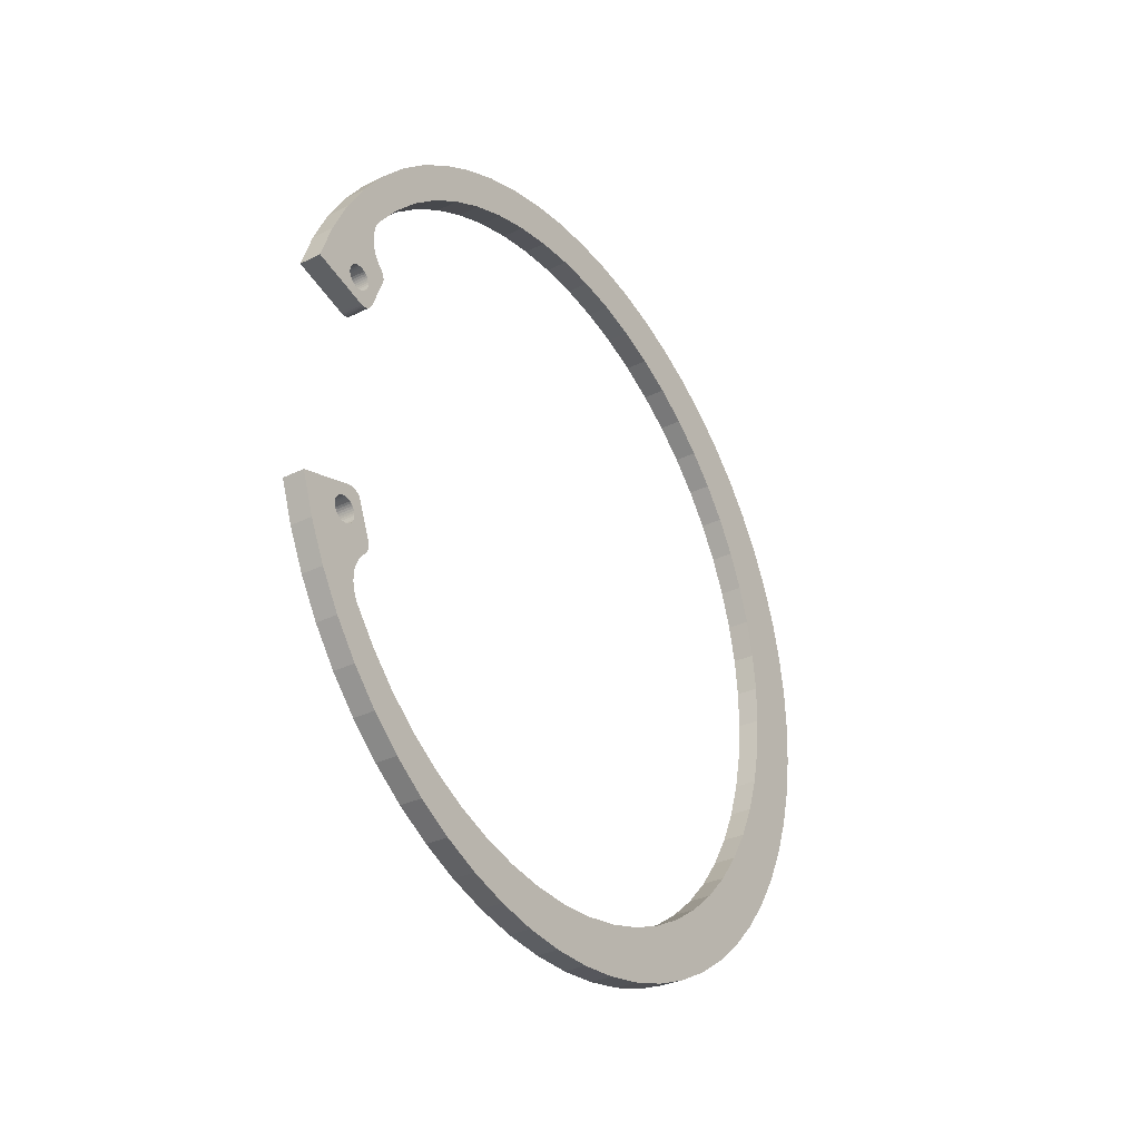
<metadata>
{"format":"obj","ext":"obj","renderer":"f3d","projection":"perspective","resolution":1024,"background":"white","views":[{"elev":-32.1,"azim":34.5,"up":"+Y"}]}
</metadata>
<code>
o 12384-CC93_-_basic_internal_retaining_ring_ai-3
v 218 96.13 98.09
v 215.3 96.13 98.09
v 215.3 91.27 96.42
v 218 91.27 96.42
v 215.3 86.6 94.25
v 218 86.6 94.25
v 215.3 82.19 91.62
v 218 82.19 91.62
v 215.3 78.06 88.56
v 218 78.06 88.56
v 215.3 74.27 85.09
v 218 74.27 85.09
v 215.3 70.85 81.25
v 218 70.85 81.25
v 215.3 67.84 77.08
v 218 67.84 77.08
v 215.3 65.27 72.63
v 218 65.27 72.63
v 215.3 63.17 67.94
v 218 63.17 67.94
v 215.3 61.55 63.06
v 218 61.55 63.06
v 215.3 60.45 58.04
v 218 60.45 58.04
v 215.3 59.86 52.93
v 218 59.86 52.93
v 215.3 59.79 47.79
v 218 59.79 47.79
v 215.3 60.25 42.67
v 218 60.25 42.67
v 215.3 61.23 37.63
v 218 61.23 37.63
v 215.3 62.72 32.71
v 218 62.72 32.71
v 215.3 64.71 27.96
v 218 64.71 27.96
v 215.3 67.16 23.45
v 218 67.16 23.45
v 215.3 70.07 19.21
v 218 70.07 19.21
v 215.3 73.39 15.28
v 218 73.39 15.28
v 215.3 77.09 11.72
v 218 77.09 11.72
v 215.3 81.14 8.55
v 218 81.14 8.55
v 215.3 85.49 5.811
v 218 85.49 5.811
v 215.3 90.1 3.53
v 218 90.1 3.53
v 215.3 94.91 1.731
v 218 94.91 1.731
v 215.3 99.89 0.4326
v 218 99.89 0.4326
v 215.3 105 -0.352
v 218 105 -0.352
v 215.3 110.1 -0.6145
v 218 110.1 -0.6145
v 215.3 115.2 -0.352
v 218 115.2 -0.352
v 215.3 120.3 0.4326
v 218 120.3 0.4326
v 215.3 125.3 1.731
v 218 125.3 1.731
v 215.3 130.1 3.53
v 218 130.1 3.53
v 215.3 134.7 5.811
v 218 134.7 5.811
v 215.3 139.1 8.55
v 218 139.1 8.55
v 215.3 143.1 11.72
v 218 143.1 11.72
v 215.3 146.8 15.28
v 218 146.8 15.28
v 215.3 150.1 19.21
v 218 150.1 19.21
v 215.3 153 23.45
v 218 153 23.45
v 215.3 155.5 27.96
v 218 155.5 27.96
v 215.3 157.5 32.71
v 218 157.5 32.71
v 215.3 159 37.63
v 218 159 37.63
v 215.3 159.9 42.67
v 218 159.9 42.67
v 215.3 160.4 47.79
v 218 160.4 47.79
v 215.3 160.3 52.93
v 218 160.3 52.93
v 215.3 159.8 58.04
v 218 159.8 58.04
v 215.3 158.6 63.06
v 218 158.6 63.06
v 215.3 157 67.94
v 218 157 67.94
v 215.3 154.9 72.63
v 218 154.9 72.63
v 215.3 152.4 77.08
v 218 152.4 77.08
v 215.3 149.4 81.25
v 218 149.4 81.25
v 215.3 145.9 85.09
v 218 145.9 85.09
v 215.3 142.1 88.56
v 218 142.1 88.56
v 215.3 138 91.62
v 218 138 91.62
v 215.3 133.6 94.25
v 218 133.6 94.25
v 215.3 128.9 96.42
v 218 128.9 96.42
v 215.3 124.1 98.09
v 218 124.1 98.09
v 218 122 91.05
v 215.3 122 91.05
v 218 135.2 88.74
v 215.3 135.2 88.74
v 215.3 139 85.82
v 218 139 85.82
v 215.3 142.5 82.49
v 218 142.5 82.49
v 215.3 145.6 78.81
v 218 145.6 78.81
v 215.3 148.3 74.81
v 218 148.3 74.81
v 215.3 150.6 70.54
v 218 150.6 70.54
v 215.3 152.4 66.06
v 218 152.4 66.06
v 215.3 153.7 61.4
v 218 153.7 61.4
v 215.3 154.4 56.64
v 218 154.4 56.64
v 215.3 154.7 51.82
v 218 154.7 51.82
v 215.3 154.4 47
v 218 154.4 47
v 215.3 153.7 42.23
v 218 153.7 42.23
v 215.3 152.4 37.58
v 218 152.4 37.58
v 215.3 150.6 33.1
v 218 150.6 33.1
v 215.3 148.3 28.83
v 218 148.3 28.83
v 215.3 145.6 24.84
v 218 145.6 24.84
v 215.3 142.5 21.16
v 218 142.5 21.16
v 215.3 139 17.84
v 218 139 17.84
v 215.3 135.1 14.92
v 218 135.1 14.92
v 215.3 131 12.43
v 218 131 12.43
v 215.3 126.6 10.4
v 218 126.6 10.4
v 215.3 122 8.859
v 218 122 8.859
v 215.3 117.3 7.821
v 218 117.3 7.821
v 215.3 112.5 7.3
v 218 112.5 7.3
v 215.3 107.7 7.3
v 218 107.7 7.3
v 215.3 102.9 7.821
v 218 102.9 7.821
v 215.3 98.17 8.859
v 218 98.17 8.859
v 215.3 93.59 10.4
v 218 93.59 10.4
v 215.3 89.21 12.43
v 218 89.21 12.43
v 215.3 85.07 14.92
v 218 85.07 14.92
v 215.3 81.23 17.84
v 218 81.23 17.84
v 215.3 77.72 21.16
v 218 77.72 21.16
v 215.3 74.6 24.84
v 218 74.6 24.84
v 215.3 71.89 28.83
v 218 71.89 28.83
v 215.3 69.62 33.1
v 218 69.62 33.1
v 215.3 67.83 37.58
v 218 67.83 37.58
v 215.3 66.54 42.23
v 218 66.54 42.23
v 215.3 65.76 47
v 218 65.76 47
v 215.3 65.49 51.82
v 218 65.49 51.82
v 215.3 65.75 56.64
v 218 65.75 56.64
v 215.3 66.53 61.4
v 218 66.53 61.4
v 215.3 67.82 66.06
v 218 67.82 66.06
v 215.3 69.6 70.54
v 218 69.6 70.54
v 215.3 71.86 74.81
v 218 71.86 74.81
v 215.3 74.57 78.81
v 218 74.57 78.81
v 215.3 77.69 82.49
v 218 77.69 82.49
v 215.3 81.19 85.82
v 218 81.19 85.82
v 215.3 85.03 88.74
v 218 85.03 88.74
v 218 98.16 91.05
v 215.3 98.16 91.05
v 218 85.04 88.74
v 218 85.71 89.1
v 218 125.9 90.05
v 218 125.7 89.97
v 218 127.1 87.55
v 218 124.2 92.62
v 218 124.4 92.79
v 218 125.1 93.09
v 218 125.4 93.1
v 218 125.7 93.07
v 218 125.9 92.99
v 218 126.2 92.87
v 218 134.5 89.1
v 218 135.2 88.74
v 218 93.34 91.92
v 218 93.43 92.17
v 218 93.56 92.41
v 218 93.73 92.62
v 218 93.94 92.79
v 218 126.4 92.71
v 218 126.6 92.52
v 218 126.7 92.29
v 218 126.8 92.05
v 218 126.2 90.17
v 218 127.3 87.47
v 218 127.5 87.42
v 218 93.3 91.65
v 218 93.3 91.38
v 218 93.34 91.12
v 218 94.95 93.1
v 218 95.21 93.07
v 218 124.6 92.94
v 218 124.9 93.04
v 218 125.4 89.93
v 218 125.1 89.94
v 218 123.1 89.1
v 218 124.9 90
v 218 122 90.25
v 218 123.9 90.86
v 218 123.8 91.12
v 218 123.7 91.65
v 218 123.7 91.38
v 218 122 90.78
v 218 122 90.51
v 218 94.16 92.94
v 218 94.41 93.04
v 218 94.68 93.09
v 218 93.13 87.55
v 218 97.13 89.1
v 218 95.47 90.05
v 218 94.68 89.94
v 218 94.41 90
v 218 87.18 89.49
v 218 94.16 90.1
v 218 93.94 90.24
v 218 126.9 91.79
v 218 126.9 91.52
v 218 133.8 89.35
v 218 126.9 91.25
v 218 133 89.49
v 218 128.5 87.62
v 218 128.7 87.76
v 218 126.4 90.33
v 218 128.9 87.93
v 218 126.6 90.52
v 218 129.4 88.45
v 218 126.7 90.74
v 218 130.1 88.88
v 218 126.8 90.99
v 218 127.8 87.41
v 218 128 87.44
v 218 128.3 87.51
v 218 122.1 89.99
v 218 122.2 89.75
v 218 124 90.63
v 218 123.8 91.92
v 218 123.9 92.17
v 218 124 92.41
v 218 130.8 89.2
v 218 131.5 89.41
v 218 132.3 89.51
v 218 124.6 90.1
v 218 124.4 90.24
v 218 122.8 89.21
v 218 124.2 90.42
v 218 122.6 89.35
v 218 122.4 89.54
v 218 95.47 92.99
v 218 95.71 92.87
v 218 95.93 92.71
v 218 86.43 89.35
v 218 96.11 92.52
v 218 96.26 92.29
v 218 96.38 92.05
v 218 96.44 91.79
v 218 97.61 89.35
v 218 97.81 89.54
v 218 96.11 90.52
v 218 96.26 90.74
v 218 97.38 89.21
v 218 95.93 90.33
v 218 95.71 90.17
v 218 87.94 89.51
v 218 88.7 89.41
v 218 89.43 89.2
v 218 93.73 90.42
v 218 93.56 90.63
v 218 93.43 90.86
v 218 90.12 88.88
v 218 90.76 88.45
v 218 91.32 87.93
v 218 96.47 91.52
v 218 96.44 91.25
v 218 98.21 90.78
v 218 96.38 90.99
v 218 98.22 90.51
v 218 97.97 89.75
v 218 98.1 89.99
v 218 98.18 90.25
v 218 95.21 89.97
v 218 94.95 89.93
v 218 92.9 87.47
v 218 92.66 87.42
v 218 91.5 87.76
v 218 91.7 87.62
v 218 91.93 87.51
v 218 92.16 87.44
v 218 92.41 87.41
v 215.3 96.44 91.79
v 215.3 96.38 92.05
v 215.3 94.41 90
v 215.3 94.68 89.94
v 215.3 93.13 87.55
v 215.3 96.26 92.29
v 215.3 96.11 92.52
v 215.3 95.93 92.71
v 215.3 95.71 92.87
v 215.3 95.47 92.99
v 215.3 95.21 93.07
v 215.3 94.95 93.1
v 215.3 94.68 93.09
v 215.3 94.41 93.04
v 215.3 94.16 92.94
v 215.3 126.8 92.05
v 215.3 126.7 92.29
v 215.3 126.4 90.33
v 215.3 133 89.49
v 215.3 126.2 90.17
v 215.3 132.3 89.51
v 215.3 125.4 93.1
v 215.3 125.1 93.09
v 215.3 131.5 89.41
v 215.3 130.8 89.2
v 215.3 130.1 88.88
v 215.3 93.94 92.79
v 215.3 93.73 92.62
v 215.3 93.56 92.41
v 215.3 93.43 92.17
v 215.3 93.94 90.24
v 215.3 92.41 87.41
v 215.3 92.16 87.44
v 215.3 95.47 90.05
v 215.3 97.13 89.1
v 215.3 95.21 89.97
v 215.3 94.95 89.93
v 215.3 126.6 92.52
v 215.3 126.4 92.71
v 215.3 126.2 92.87
v 215.3 125.9 92.99
v 215.3 125.7 93.07
v 215.3 124.2 90.42
v 215.3 124.4 90.24
v 215.3 123.1 89.1
v 215.3 133.8 89.35
v 215.3 134.5 89.1
v 215.3 135.2 88.74
v 215.3 91.93 87.51
v 215.3 91.7 87.62
v 215.3 93.73 90.42
v 215.3 94.16 90.1
v 215.3 92.9 87.47
v 215.3 92.66 87.42
v 215.3 96.47 91.52
v 215.3 96.44 91.25
v 215.3 126.6 90.52
v 215.3 126.7 90.74
v 215.3 126.8 90.99
v 215.3 126.9 91.25
v 215.3 126.9 91.52
v 215.3 126.9 91.79
v 215.3 98.22 90.51
v 215.3 98.18 90.25
v 215.3 96.38 90.99
v 215.3 98.1 89.99
v 215.3 96.26 90.74
v 215.3 128 87.44
v 215.3 127.8 87.41
v 215.3 93.43 90.86
v 215.3 89.43 89.2
v 215.3 93.34 91.12
v 215.3 88.7 89.41
v 215.3 91.5 87.76
v 215.3 91.32 87.93
v 215.3 93.56 90.63
v 215.3 90.76 88.45
v 215.3 90.12 88.88
v 215.3 95.71 90.17
v 215.3 95.93 90.33
v 215.3 97.38 89.21
v 215.3 96.11 90.52
v 215.3 97.97 89.75
v 215.3 97.81 89.54
v 215.3 97.61 89.35
v 215.3 98.21 90.78
v 215.3 124.9 93.04
v 215.3 124.6 92.94
v 215.3 124.4 92.79
v 215.3 124.6 90.1
v 215.3 124.9 90
v 215.3 127.1 87.55
v 215.3 125.1 89.94
v 215.3 125.4 89.93
v 215.3 125.7 89.97
v 215.3 125.9 90.05
v 215.3 127.3 87.47
v 215.3 127.5 87.42
v 215.3 93.34 91.92
v 215.3 93.3 91.65
v 215.3 93.3 91.38
v 215.3 129.4 88.45
v 215.3 128.9 87.93
v 215.3 128.7 87.76
v 215.3 85.04 88.74
v 215.3 85.71 89.1
v 215.3 86.43 89.35
v 215.3 87.18 89.49
v 215.3 87.94 89.51
v 215.3 124.2 92.62
v 215.3 124 92.41
v 215.3 123.9 92.17
v 215.3 123.8 91.92
v 215.3 122.2 89.75
v 215.3 123.9 90.86
v 215.3 124 90.63
v 215.3 128.5 87.62
v 215.3 128.3 87.51
v 215.3 122.8 89.21
v 215.3 122.6 89.35
v 215.3 122.4 89.54
v 215.3 123.7 91.65
v 215.3 123.7 91.38
v 215.3 122 90.78
v 215.3 123.8 91.12
v 215.3 122.1 89.99
v 215.3 122 90.25
v 215.3 122 90.51
f 1 2 3
f 1 3 4
f 4 3 5
f 4 5 6
f 6 5 7
f 6 7 8
f 8 7 9
f 8 9 10
f 10 9 11
f 10 11 12
f 12 11 13
f 12 13 14
f 14 13 15
f 14 15 16
f 16 15 17
f 16 17 18
f 18 17 19
f 18 19 20
f 20 19 21
f 20 21 22
f 22 21 23
f 22 23 24
f 24 23 25
f 24 25 26
f 26 25 27
f 26 27 28
f 28 27 29
f 28 29 30
f 30 29 31
f 30 31 32
f 32 31 33
f 32 33 34
f 34 33 35
f 34 35 36
f 36 35 37
f 36 37 38
f 38 37 39
f 38 39 40
f 40 39 41
f 40 41 42
f 42 41 43
f 42 43 44
f 44 43 45
f 44 45 46
f 46 45 47
f 46 47 48
f 48 47 49
f 48 49 50
f 50 49 51
f 50 51 52
f 52 51 53
f 52 53 54
f 54 53 55
f 54 55 56
f 56 55 57
f 56 57 58
f 58 57 59
f 58 59 60
f 60 59 61
f 60 61 62
f 62 61 63
f 62 63 64
f 64 63 65
f 64 65 66
f 66 65 67
f 66 67 68
f 68 67 69
f 68 69 70
f 70 69 71
f 70 71 72
f 72 71 73
f 72 73 74
f 74 73 75
f 74 75 76
f 76 75 77
f 76 77 78
f 78 77 79
f 78 79 80
f 80 79 81
f 80 81 82
f 82 81 83
f 82 83 84
f 84 83 85
f 84 85 86
f 86 85 87
f 86 87 88
f 88 87 89
f 88 89 90
f 90 89 91
f 90 91 92
f 92 91 93
f 92 93 94
f 94 93 95
f 94 95 96
f 96 95 97
f 96 97 98
f 98 97 99
f 98 99 100
f 100 99 101
f 100 101 102
f 102 101 103
f 102 103 104
f 104 103 105
f 104 105 106
f 106 105 107
f 106 107 108
f 108 107 109
f 108 109 110
f 110 109 111
f 110 111 112
f 112 111 113
f 112 113 114
f 115 114 116
f 116 114 113
f 117 118 119
f 117 119 120
f 120 119 121
f 120 121 122
f 122 121 123
f 122 123 124
f 124 123 125
f 124 125 126
f 126 125 127
f 126 127 128
f 128 127 129
f 128 129 130
f 130 129 131
f 130 131 132
f 132 131 133
f 132 133 134
f 134 133 135
f 134 135 136
f 136 135 137
f 136 137 138
f 138 137 139
f 138 139 140
f 140 139 141
f 140 141 142
f 142 141 143
f 142 143 144
f 144 143 145
f 144 145 146
f 146 145 147
f 146 147 148
f 148 147 149
f 148 149 150
f 150 149 151
f 150 151 152
f 152 151 153
f 152 153 154
f 154 153 155
f 154 155 156
f 156 155 157
f 156 157 158
f 158 157 159
f 158 159 160
f 160 159 161
f 160 161 162
f 162 161 163
f 162 163 164
f 164 163 165
f 164 165 166
f 166 165 167
f 166 167 168
f 168 167 169
f 168 169 170
f 170 169 171
f 170 171 172
f 172 171 173
f 172 173 174
f 174 173 175
f 174 175 176
f 176 175 177
f 176 177 178
f 178 177 179
f 178 179 180
f 180 179 181
f 180 181 182
f 182 181 183
f 182 183 184
f 184 183 185
f 184 185 186
f 186 185 187
f 186 187 188
f 188 187 189
f 188 189 190
f 190 189 191
f 190 191 192
f 192 191 193
f 192 193 194
f 194 193 195
f 194 195 196
f 196 195 197
f 196 197 198
f 198 197 199
f 198 199 200
f 200 199 201
f 200 201 202
f 202 201 203
f 202 203 204
f 204 203 205
f 204 205 206
f 206 205 207
f 206 207 208
f 208 207 209
f 208 209 210
f 210 209 211
f 210 211 212
f 1 213 2
f 2 213 214
f 212 215 216
f 217 218 219
f 220 221 114
f 222 223 114
f 114 223 224
f 114 224 112
f 112 224 225
f 112 225 226
f 227 228 117
f 229 230 6
f 6 230 231
f 6 231 4
f 4 231 232
f 4 232 233
f 226 234 112
f 112 234 235
f 112 235 110
f 110 235 236
f 110 236 237
f 217 219 238
f 238 219 239
f 238 239 240
f 229 6 241
f 241 6 8
f 241 8 242
f 242 8 10
f 242 10 243
f 244 245 1
f 221 246 114
f 114 246 247
f 114 247 222
f 218 248 219
f 219 248 249
f 219 249 250
f 250 249 251
f 252 253 254
f 255 115 256
f 256 115 257
f 256 257 254
f 254 257 258
f 254 258 252
f 233 259 4
f 4 259 260
f 4 260 1
f 1 260 261
f 1 261 244
f 262 263 264
f 265 266 267
f 267 266 268
f 267 268 269
f 237 270 110
f 110 270 271
f 110 271 272
f 272 271 273
f 272 273 274
f 275 276 277
f 277 276 278
f 277 278 279
f 279 278 280
f 279 280 281
f 281 280 282
f 281 282 283
f 240 284 238
f 238 284 285
f 238 285 277
f 277 285 286
f 277 286 275
f 252 287 253
f 253 287 288
f 253 288 289
f 210 212 10
f 255 290 115
f 115 290 291
f 115 291 114
f 114 291 292
f 114 292 220
f 282 293 283
f 283 293 294
f 283 294 273
f 273 294 295
f 273 295 274
f 251 296 250
f 250 296 297
f 250 297 298
f 298 297 299
f 298 299 300
f 300 299 289
f 300 289 301
f 301 289 288
f 245 302 1
f 1 302 303
f 1 303 304
f 212 216 10
f 10 216 305
f 10 305 267
f 304 306 1
f 1 306 307
f 1 307 213
f 213 307 308
f 213 308 309
f 310 311 312
f 312 311 313
f 310 312 314
f 314 312 315
f 314 315 263
f 263 315 316
f 263 316 264
f 267 317 265
f 265 317 318
f 265 318 319
f 269 320 267
f 267 320 321
f 267 321 10
f 10 321 322
f 10 322 243
f 319 323 265
f 265 323 324
f 265 324 325
f 309 326 213
f 213 326 327
f 213 327 328
f 328 327 329
f 328 329 330
f 311 331 313
f 313 331 332
f 313 332 329
f 329 332 333
f 329 333 330
f 264 334 262
f 262 334 335
f 262 335 336
f 336 335 265
f 336 265 337
f 325 338 265
f 265 338 339
f 265 339 340
f 340 341 265
f 265 341 342
f 265 342 337
f 272 227 110
f 110 227 117
f 110 117 108
f 108 117 120
f 144 82 142
f 142 82 84
f 142 84 140
f 140 84 86
f 140 86 138
f 138 86 88
f 138 88 136
f 136 88 90
f 136 90 134
f 134 90 92
f 134 92 132
f 132 92 94
f 132 94 130
f 130 94 96
f 130 96 128
f 128 96 98
f 128 98 126
f 126 98 100
f 126 100 124
f 124 100 102
f 124 102 122
f 122 102 104
f 122 104 120
f 120 104 106
f 120 106 108
f 166 58 164
f 164 58 60
f 164 60 162
f 162 60 62
f 162 62 160
f 160 62 64
f 160 64 158
f 158 64 66
f 158 66 156
f 156 66 68
f 156 68 154
f 154 68 70
f 154 70 152
f 152 70 72
f 152 72 150
f 150 72 74
f 150 74 148
f 148 74 76
f 148 76 146
f 146 76 78
f 146 78 144
f 144 78 80
f 144 80 82
f 188 34 186
f 186 34 36
f 186 36 184
f 184 36 38
f 184 38 182
f 182 38 40
f 182 40 180
f 180 40 42
f 180 42 178
f 178 42 44
f 178 44 176
f 176 44 46
f 176 46 174
f 174 46 48
f 174 48 172
f 172 48 50
f 172 50 170
f 170 50 52
f 170 52 168
f 168 52 54
f 168 54 166
f 166 54 56
f 166 56 58
f 210 10 208
f 208 10 12
f 208 12 206
f 206 12 14
f 206 14 204
f 204 14 16
f 204 16 202
f 202 16 18
f 202 18 200
f 200 18 20
f 200 20 198
f 198 20 22
f 198 22 196
f 196 22 24
f 196 24 194
f 194 24 26
f 194 26 192
f 192 26 28
f 192 28 190
f 190 28 30
f 190 30 188
f 188 30 32
f 188 32 34
f 343 344 2
f 345 346 347
f 344 348 2
f 2 348 349
f 2 349 350
f 350 351 2
f 2 351 352
f 2 352 353
f 353 354 2
f 2 354 355
f 2 355 3
f 3 355 356
f 3 356 357
f 358 359 109
f 360 361 362
f 362 361 363
f 364 365 113
f 363 366 362
f 362 366 367
f 362 367 368
f 357 369 3
f 3 369 370
f 3 370 5
f 5 370 371
f 5 371 372
f 373 374 375
f 376 377 378
f 378 377 347
f 378 347 379
f 379 347 346
f 109 359 111
f 111 359 380
f 111 380 381
f 381 382 111
f 111 382 383
f 111 383 113
f 113 383 384
f 113 384 364
f 385 386 387
f 5 211 7
f 7 211 209
f 388 105 389
f 389 105 118
f 389 118 390
f 375 391 373
f 373 391 392
f 373 392 393
f 345 347 394
f 394 347 395
f 394 395 373
f 373 395 396
f 373 396 374
f 343 2 397
f 397 2 214
f 397 214 398
f 360 399 361
f 361 399 400
f 361 400 388
f 388 400 401
f 388 401 105
f 105 401 402
f 105 402 107
f 107 402 403
f 107 403 109
f 109 403 404
f 109 404 358
f 405 406 407
f 407 406 408
f 407 408 409
f 410 411 362
f 412 413 414
f 414 413 415
f 392 416 393
f 393 416 417
f 393 417 418
f 418 417 419
f 418 419 412
f 412 419 420
f 412 420 413
f 376 421 377
f 377 421 422
f 377 422 423
f 423 422 424
f 408 425 409
f 409 425 426
f 409 426 424
f 424 426 427
f 424 427 423
f 398 214 407
f 407 214 428
f 407 428 405
f 365 429 113
f 113 429 430
f 113 430 431
f 386 432 387
f 387 432 433
f 387 433 434
f 434 433 435
f 434 435 436
f 436 437 434
f 434 437 438
f 434 438 439
f 439 438 362
f 439 362 440
f 440 362 411
f 372 441 5
f 5 441 442
f 5 442 443
f 368 444 362
f 362 444 445
f 362 445 446
f 163 161 61
f 447 211 448
f 448 211 5
f 448 5 449
f 449 5 443
f 449 443 450
f 450 443 414
f 450 414 451
f 451 414 415
f 431 452 113
f 113 452 453
f 113 453 116
f 116 453 454
f 116 454 455
f 456 457 458
f 446 459 362
f 362 459 460
f 362 460 410
f 387 461 385
f 385 461 462
f 385 462 458
f 458 462 463
f 458 463 456
f 61 161 63
f 63 161 159
f 63 159 65
f 65 159 157
f 65 157 67
f 67 157 155
f 67 155 69
f 69 155 153
f 69 153 71
f 71 153 151
f 71 151 73
f 73 151 149
f 73 149 75
f 75 149 147
f 75 147 77
f 77 147 145
f 77 145 79
f 79 145 143
f 79 143 81
f 81 143 141
f 81 141 83
f 61 59 163
f 163 59 57
f 163 57 165
f 165 57 55
f 165 55 167
f 167 55 53
f 167 53 169
f 169 53 51
f 169 51 171
f 171 51 49
f 171 49 173
f 173 49 47
f 173 47 175
f 175 47 45
f 175 45 177
f 177 45 43
f 177 43 179
f 179 43 41
f 179 41 181
f 181 41 39
f 181 39 183
f 183 39 37
f 183 37 185
f 455 464 116
f 116 464 465
f 116 465 466
f 466 465 467
f 456 468 457
f 457 468 469
f 457 469 467
f 467 469 470
f 467 470 466
f 37 35 185
f 185 35 33
f 185 33 187
f 187 33 31
f 187 31 189
f 189 31 29
f 189 29 191
f 191 29 27
f 191 27 193
f 193 27 25
f 193 25 195
f 195 25 23
f 195 23 197
f 197 23 21
f 197 21 199
f 199 21 19
f 199 19 201
f 201 19 17
f 201 17 203
f 203 17 15
f 203 15 205
f 205 15 13
f 205 13 207
f 207 13 11
f 207 11 209
f 209 11 9
f 209 9 7
f 83 141 85
f 85 141 139
f 85 139 87
f 87 139 137
f 87 137 89
f 89 137 135
f 89 135 91
f 91 135 133
f 91 133 93
f 93 133 131
f 93 131 95
f 95 131 129
f 95 129 97
f 97 129 127
f 97 127 99
f 99 127 125
f 99 125 101
f 101 125 123
f 101 123 103
f 103 123 121
f 103 121 105
f 105 121 119
f 105 119 118
f 270 403 271
f 271 403 402
f 271 402 273
f 273 402 401
f 273 401 283
f 283 401 400
f 283 400 281
f 281 400 399
f 281 399 279
f 279 399 360
f 279 360 277
f 277 360 362
f 277 362 238
f 238 362 438
f 238 438 217
f 217 438 437
f 217 437 218
f 218 437 436
f 218 436 248
f 248 436 435
f 248 435 249
f 249 435 433
f 249 433 251
f 251 433 432
f 251 432 296
f 296 432 386
f 296 386 297
f 297 386 385
f 297 385 299
f 299 385 458
f 299 458 289
f 289 458 457
f 289 457 253
f 253 457 467
f 253 467 254
f 254 467 465
f 254 465 256
f 256 465 464
f 256 464 255
f 255 464 455
f 255 455 290
f 290 455 454
f 290 454 291
f 291 454 453
f 291 453 292
f 292 453 452
f 292 452 220
f 220 452 431
f 220 431 221
f 221 431 430
f 221 430 246
f 246 430 429
f 246 429 247
f 247 429 365
f 247 365 222
f 222 365 364
f 222 364 223
f 223 364 384
f 223 384 224
f 224 384 383
f 224 383 225
f 225 383 382
f 225 382 226
f 226 382 381
f 226 381 234
f 234 381 380
f 234 380 235
f 235 380 359
f 235 359 236
f 236 359 358
f 236 358 237
f 237 358 404
f 237 404 270
f 270 404 403
f 309 397 326
f 326 397 398
f 326 398 327
f 327 398 407
f 327 407 329
f 329 407 409
f 329 409 313
f 313 409 424
f 313 424 312
f 312 424 422
f 312 422 315
f 315 422 421
f 315 421 316
f 316 421 376
f 316 376 264
f 264 376 378
f 264 378 334
f 334 378 379
f 334 379 335
f 335 379 346
f 335 346 265
f 265 346 345
f 265 345 266
f 266 345 394
f 266 394 268
f 268 394 373
f 268 373 269
f 269 373 393
f 269 393 320
f 320 393 418
f 320 418 321
f 321 418 412
f 321 412 322
f 322 412 414
f 322 414 243
f 243 414 443
f 243 443 242
f 242 443 442
f 242 442 241
f 241 442 441
f 241 441 229
f 229 441 372
f 229 372 230
f 230 372 371
f 230 371 231
f 231 371 370
f 231 370 232
f 232 370 369
f 232 369 233
f 233 369 357
f 233 357 259
f 259 357 356
f 259 356 260
f 260 356 355
f 260 355 261
f 261 355 354
f 261 354 244
f 244 354 353
f 244 353 245
f 245 353 352
f 245 352 302
f 302 352 351
f 302 351 303
f 303 351 350
f 303 350 304
f 304 350 349
f 304 349 306
f 306 349 348
f 306 348 307
f 307 348 344
f 307 344 308
f 308 344 343
f 308 343 309
f 309 343 397
f 219 250 434
f 434 250 387
f 115 116 466
f 115 466 257
f 257 466 470
f 257 470 258
f 258 470 469
f 258 469 252
f 252 469 468
f 252 468 287
f 287 468 456
f 287 456 288
f 288 456 463
f 288 463 301
f 301 463 462
f 301 462 300
f 300 462 461
f 300 461 298
f 298 461 387
f 298 387 250
f 219 434 439
f 219 439 239
f 239 439 440
f 239 440 240
f 240 440 411
f 240 411 284
f 284 411 410
f 284 410 285
f 285 410 460
f 285 460 286
f 286 460 459
f 286 459 275
f 275 459 446
f 275 446 276
f 276 446 445
f 276 445 278
f 278 445 444
f 278 444 280
f 280 444 368
f 280 368 282
f 282 368 367
f 282 367 293
f 293 367 366
f 293 366 294
f 294 366 363
f 294 363 295
f 295 363 361
f 295 361 274
f 274 361 388
f 274 388 272
f 272 388 389
f 272 389 227
f 227 389 390
f 227 390 228
f 117 228 118
f 118 228 390
f 263 262 377
f 377 262 347
f 211 447 212
f 212 447 215
f 215 447 448
f 215 448 216
f 216 448 449
f 216 449 305
f 305 449 450
f 305 450 267
f 267 450 451
f 267 451 317
f 317 451 415
f 317 415 318
f 318 415 413
f 318 413 319
f 319 413 420
f 319 420 323
f 323 420 419
f 323 419 324
f 324 419 417
f 324 417 325
f 325 417 416
f 325 416 338
f 338 416 392
f 338 392 339
f 339 392 391
f 339 391 340
f 340 391 375
f 340 375 341
f 341 375 374
f 341 374 342
f 342 374 396
f 342 396 337
f 337 396 395
f 337 395 336
f 336 395 347
f 336 347 262
f 263 377 423
f 263 423 314
f 314 423 427
f 314 427 310
f 310 427 426
f 310 426 311
f 311 426 425
f 311 425 331
f 331 425 408
f 331 408 332
f 332 408 406
f 332 406 333
f 333 406 405
f 333 405 330
f 330 405 428
f 330 428 328
f 328 428 214
f 328 214 213

</code>
